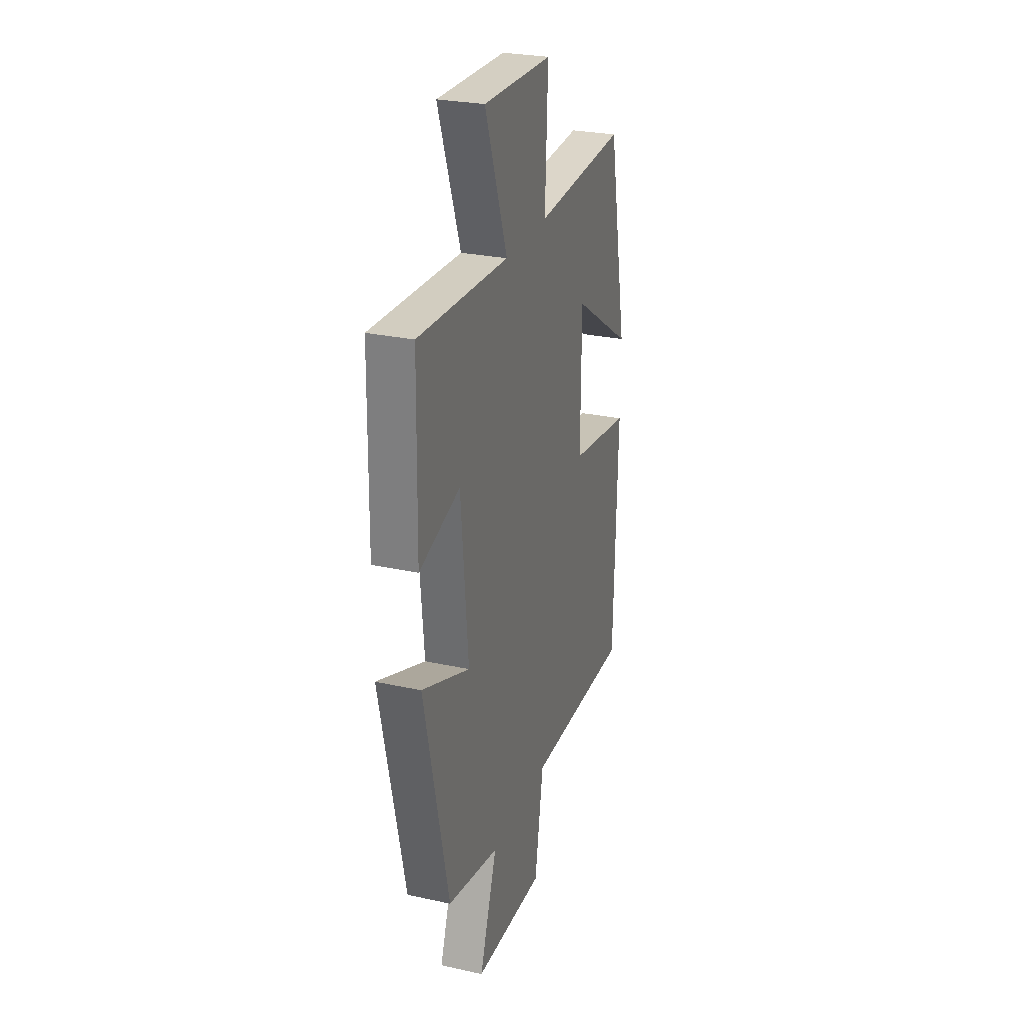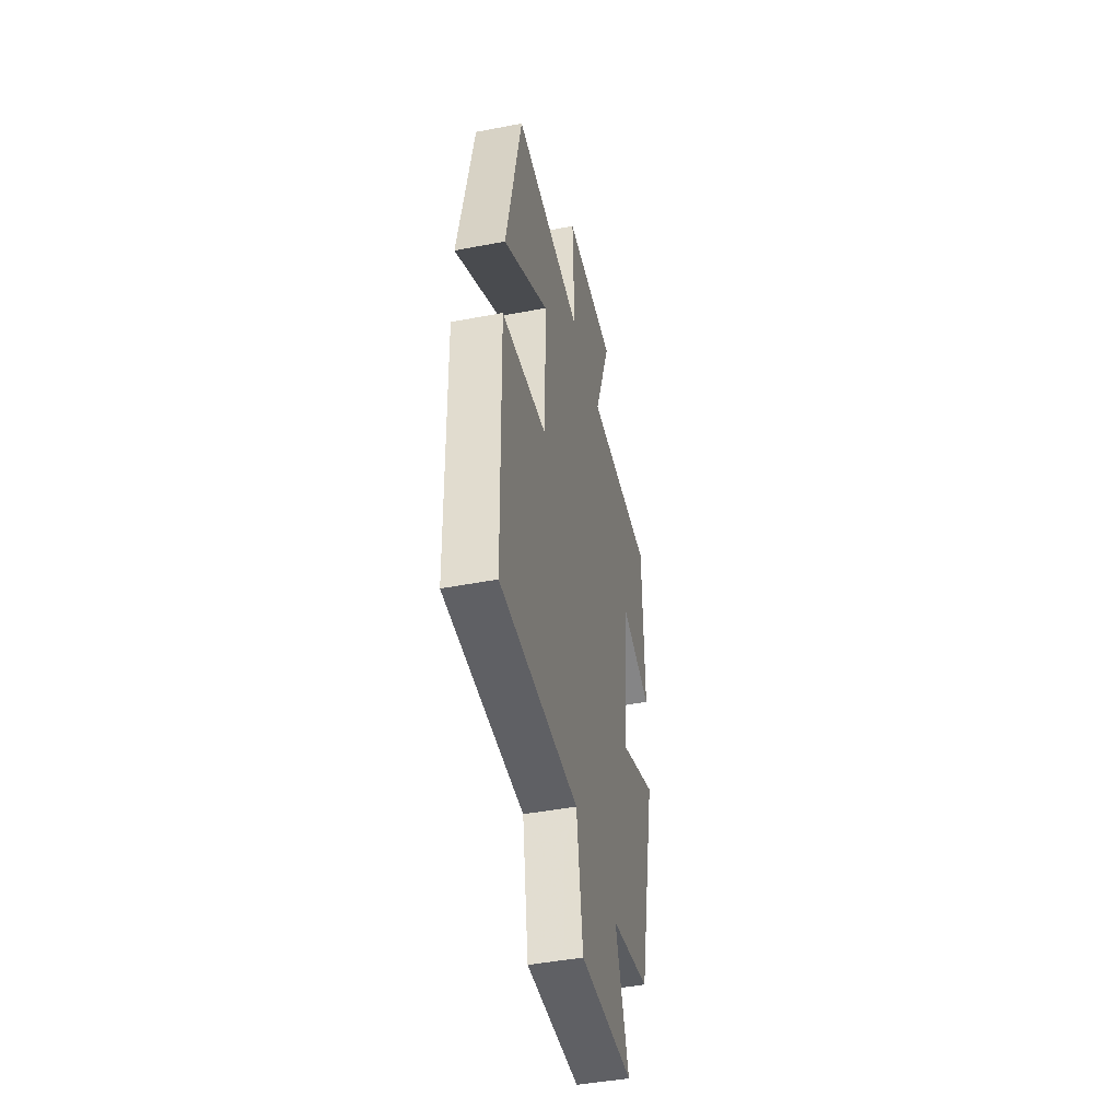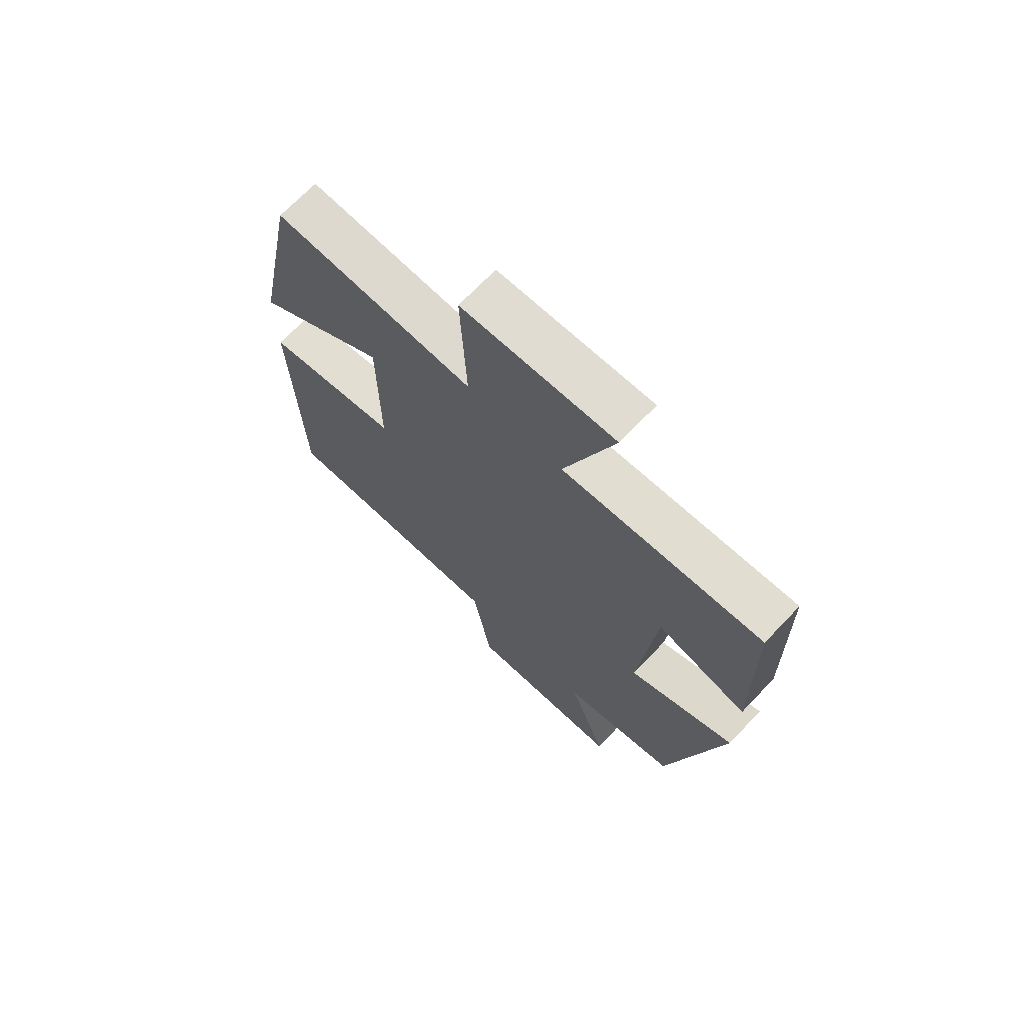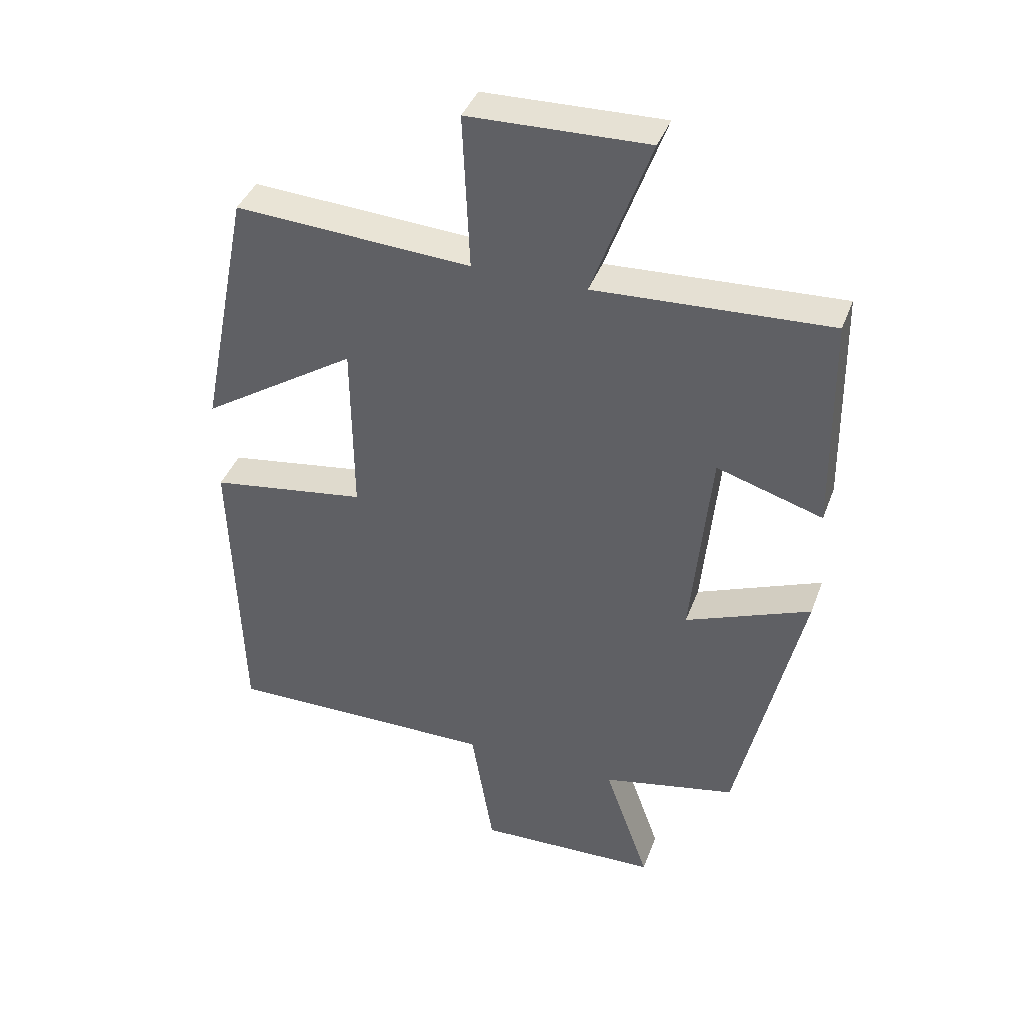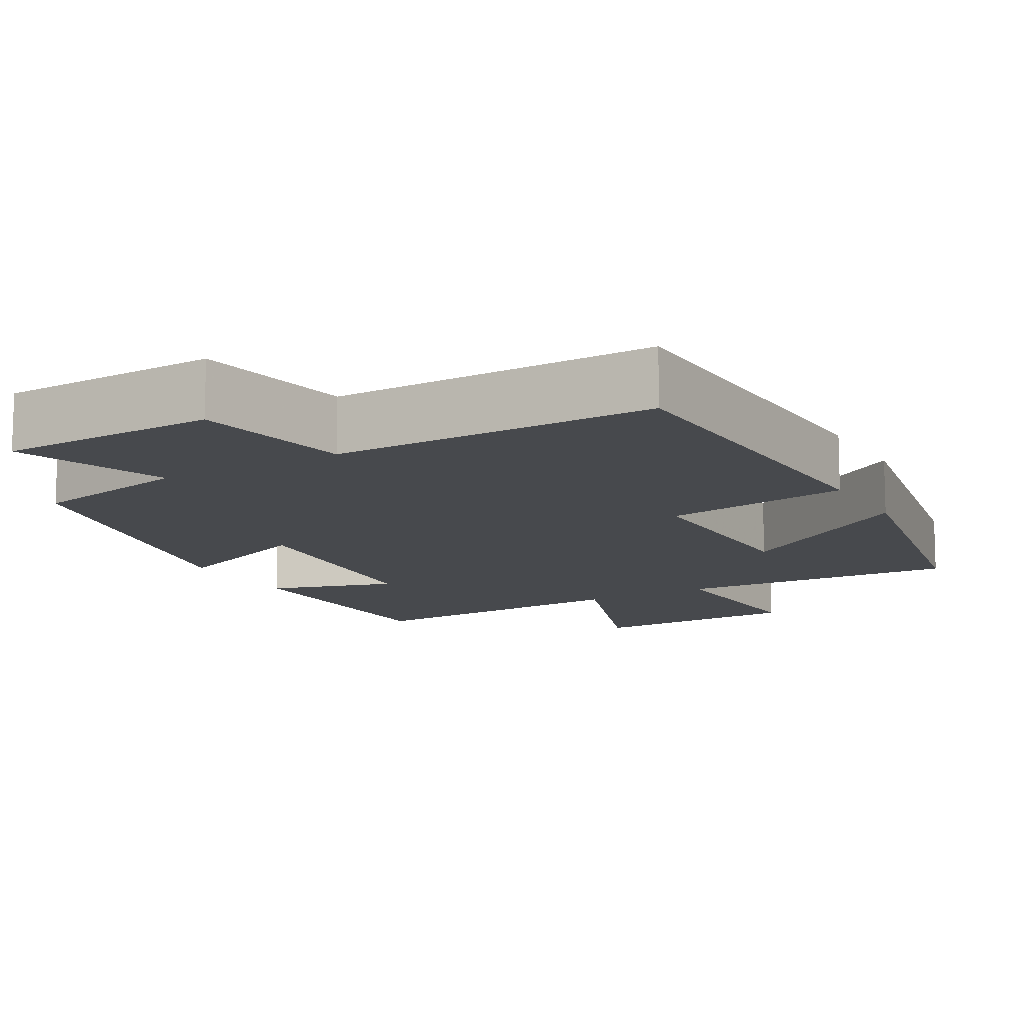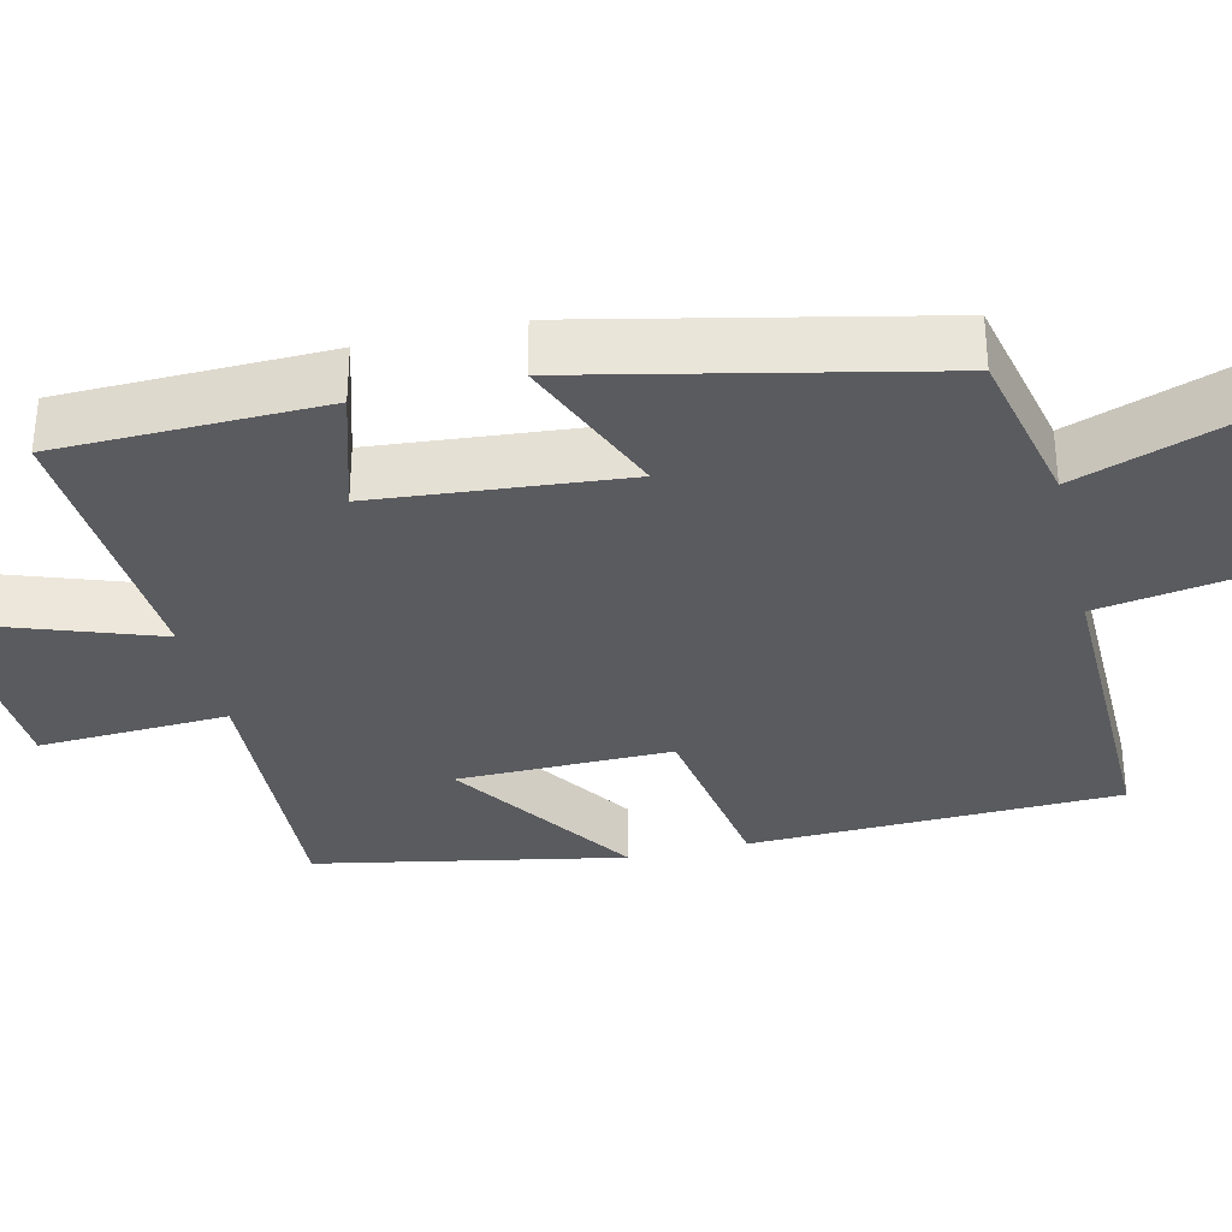
<metadata>
{"format":"obj","ext":"obj","renderer":"f3d","projection":"perspective","resolution":1024,"background":"white","views":[{"elev":27.3,"azim":108.7,"up":"+Z"},{"elev":-45.7,"azim":-77.5,"up":"+Z"},{"elev":69.9,"azim":43.6,"up":"+Z"},{"elev":40.2,"azim":19.5,"up":"+Z"},{"elev":-12.2,"azim":-150.2,"up":"+Y"},{"elev":-32.9,"azim":103.6,"up":"+Y"}]}
</metadata>
<code>
v -0.421 0.07 0.522
v -0.051 0.07 0.5
v -0.062 0.07 0.745
v 0.218 0.07 0.753
v 0.127 0.07 0.5
v 0.494 0.07 0.519
v 0.5 0.07 0.178
v 0.334 0.07 0.229
v 0.304 0.07 -0.089
v 0.5 0.07 -0.01
v 0.4 0.07 -0.455
v 0.189 0.07 -0.5
v 0.26 0.07 -0.701
v -0.026 0.07 -0.711
v -0.061 0.07 -0.5
v -0.486 0.07 -0.505
v -0.5 0.07 -0.028
v -0.254 0.07 0.009
v -0.256 0.07 0.285
v -0.5 0.07 0.126
v -0.421 0 0.522
v -0.051 0 0.5
v -0.062 0 0.745
v 0.218 0 0.753
v 0.127 0 0.5
v 0.494 0 0.519
v 0.5 0 0.178
v 0.334 0 0.229
v 0.304 0 -0.089
v 0.5 0 -0.01
v 0.4 0 -0.455
v 0.189 0 -0.5
v 0.26 0 -0.701
v -0.026 0 -0.711
v -0.061 0 -0.5
v -0.486 0 -0.505
v -0.5 0 -0.028
v -0.254 0 0.009
v -0.256 0 0.285
v -0.5 0 0.126
f 19 20 1 2
f 18 19 2
f 15 16 17 18
f 15 18 2
f 12 13 14 15
f 12 15 2
f 9 10 11 12
f 8 9 12 2
f 5 6 7 8
f 5 8 2 3
f 3 4 5
f 22 21 40 39
f 22 39 38
f 38 37 36 35
f 22 38 35
f 35 34 33 32
f 22 35 32
f 32 31 30 29
f 22 32 29 28
f 28 27 26 25
f 23 22 28 25
f 25 24 23
f 1 21 22 2
f 2 22 23 3
f 3 23 24 4
f 4 24 25 5
f 5 25 26 6
f 6 26 27 7
f 7 27 28 8
f 8 28 29 9
f 9 29 30 10
f 10 30 31 11
f 11 31 32 12
f 12 32 33 13
f 13 33 34 14
f 14 34 35 15
f 15 35 36 16
f 16 36 37 17
f 17 37 38 18
f 18 38 39 19
f 19 39 40 20
f 20 40 21 1

</code>
